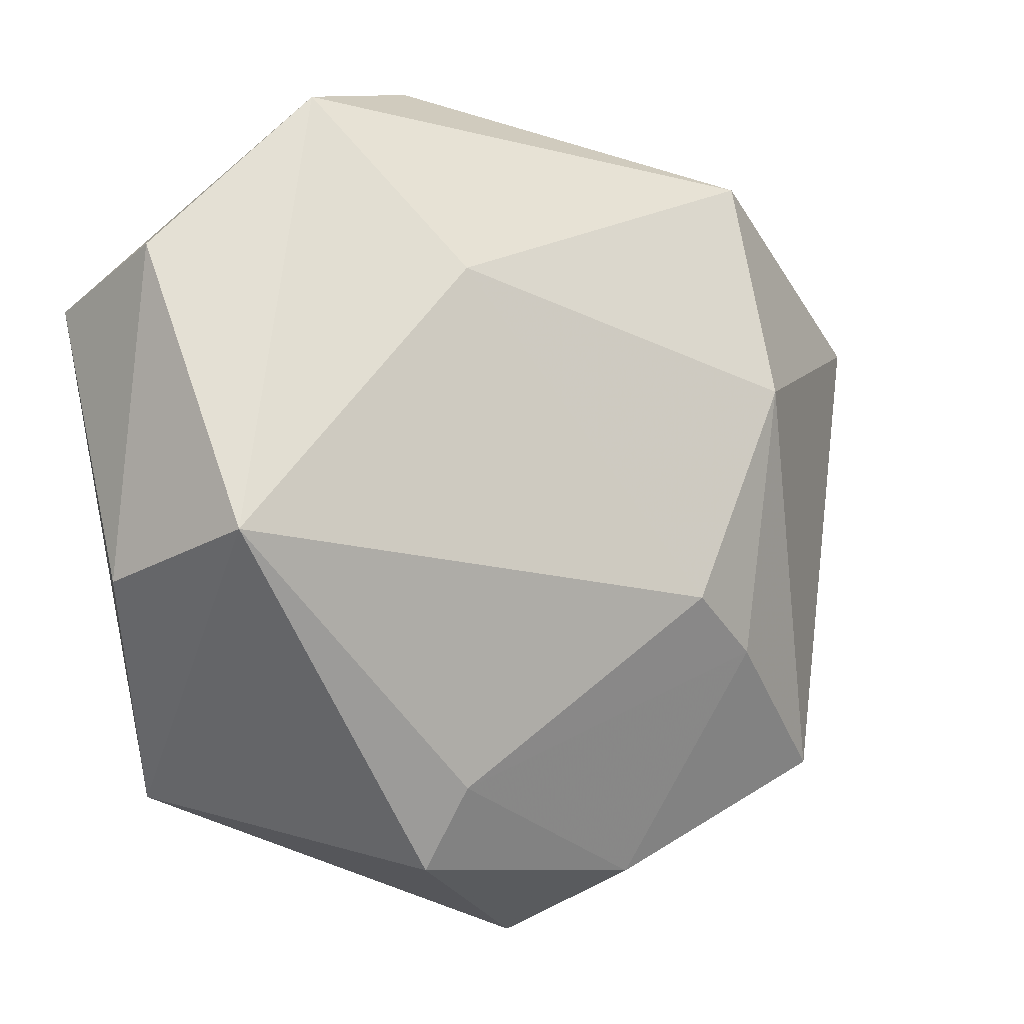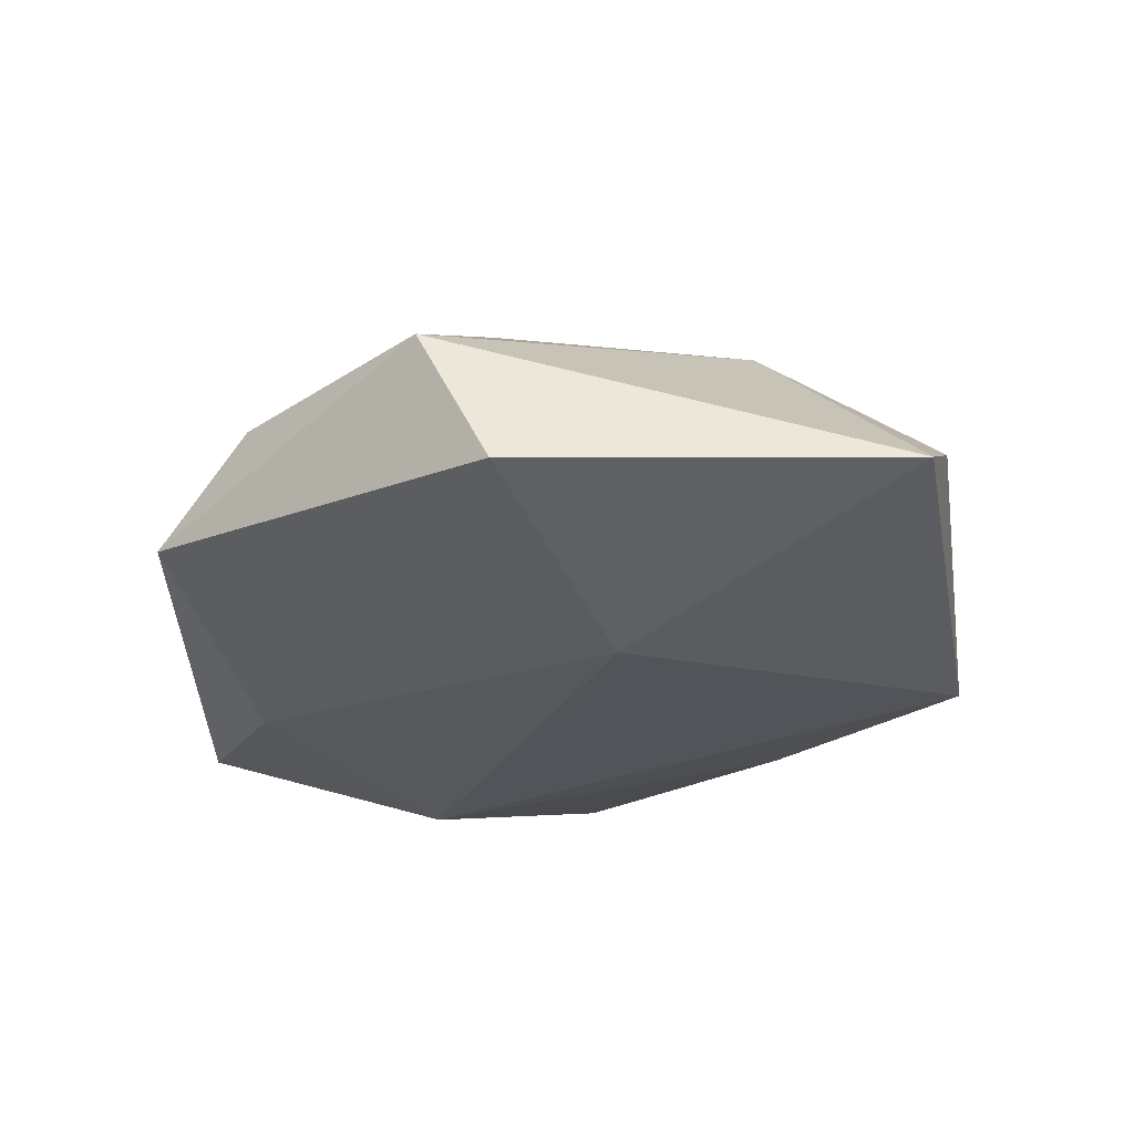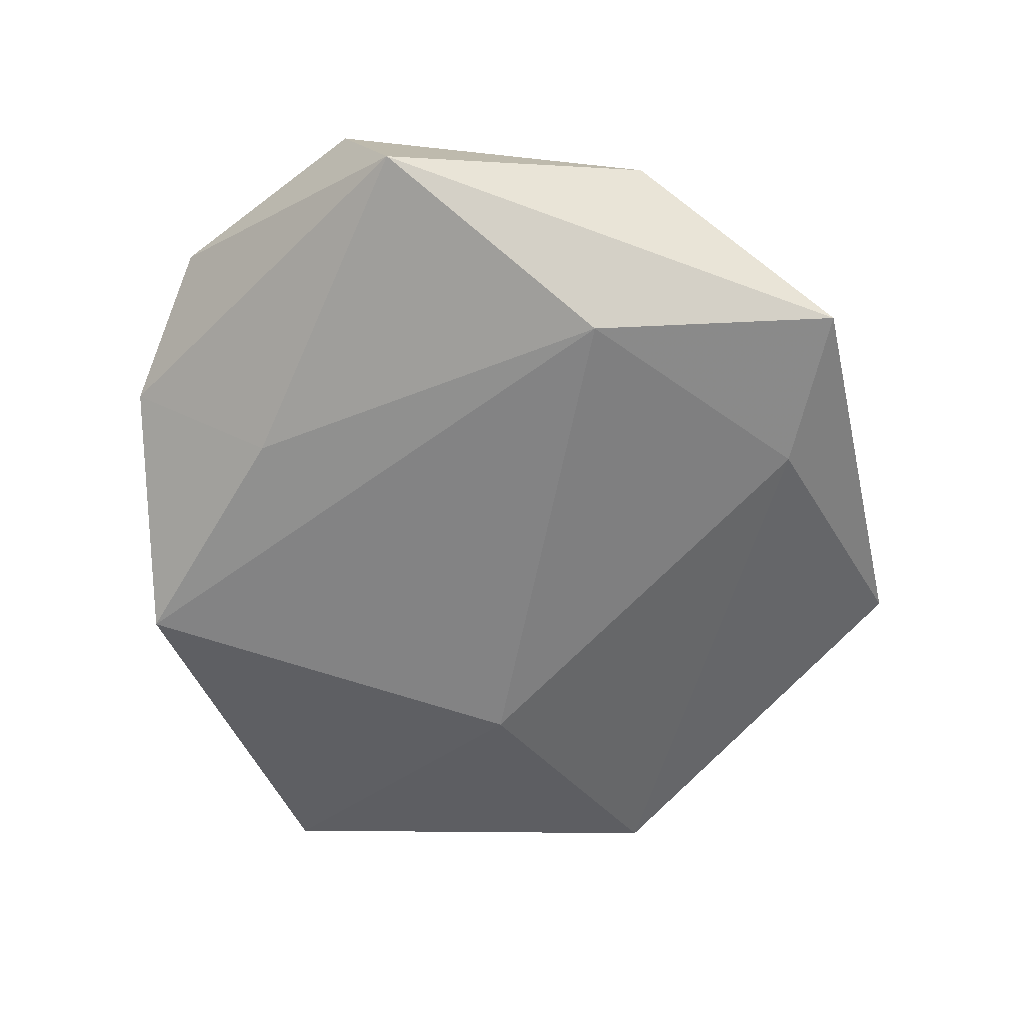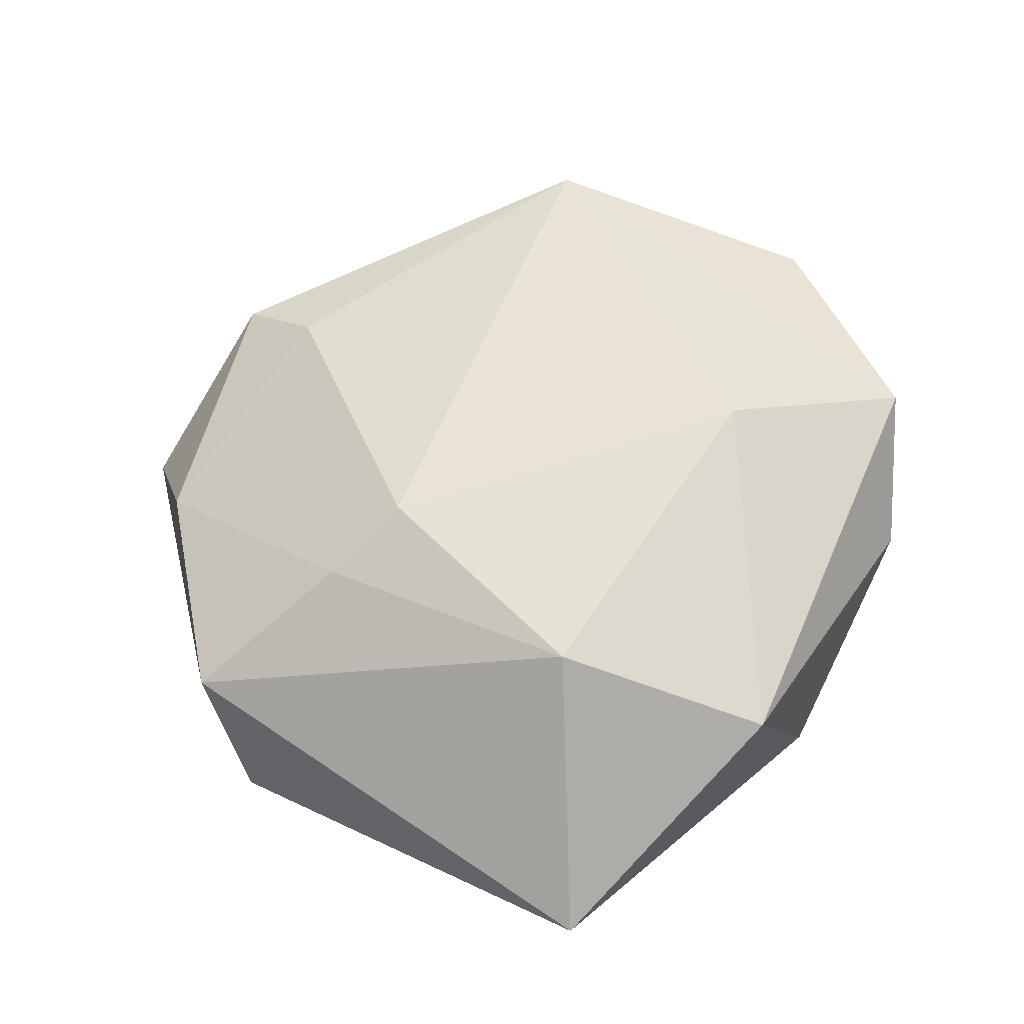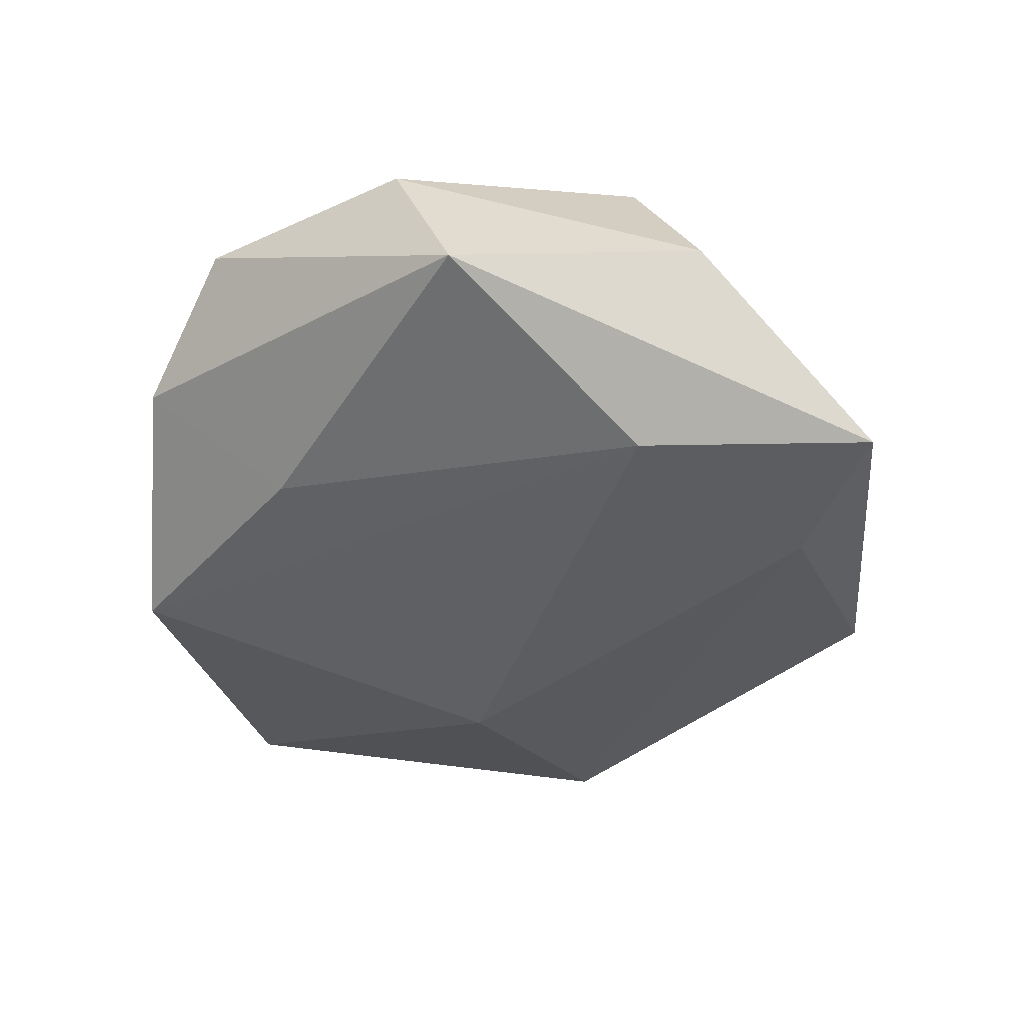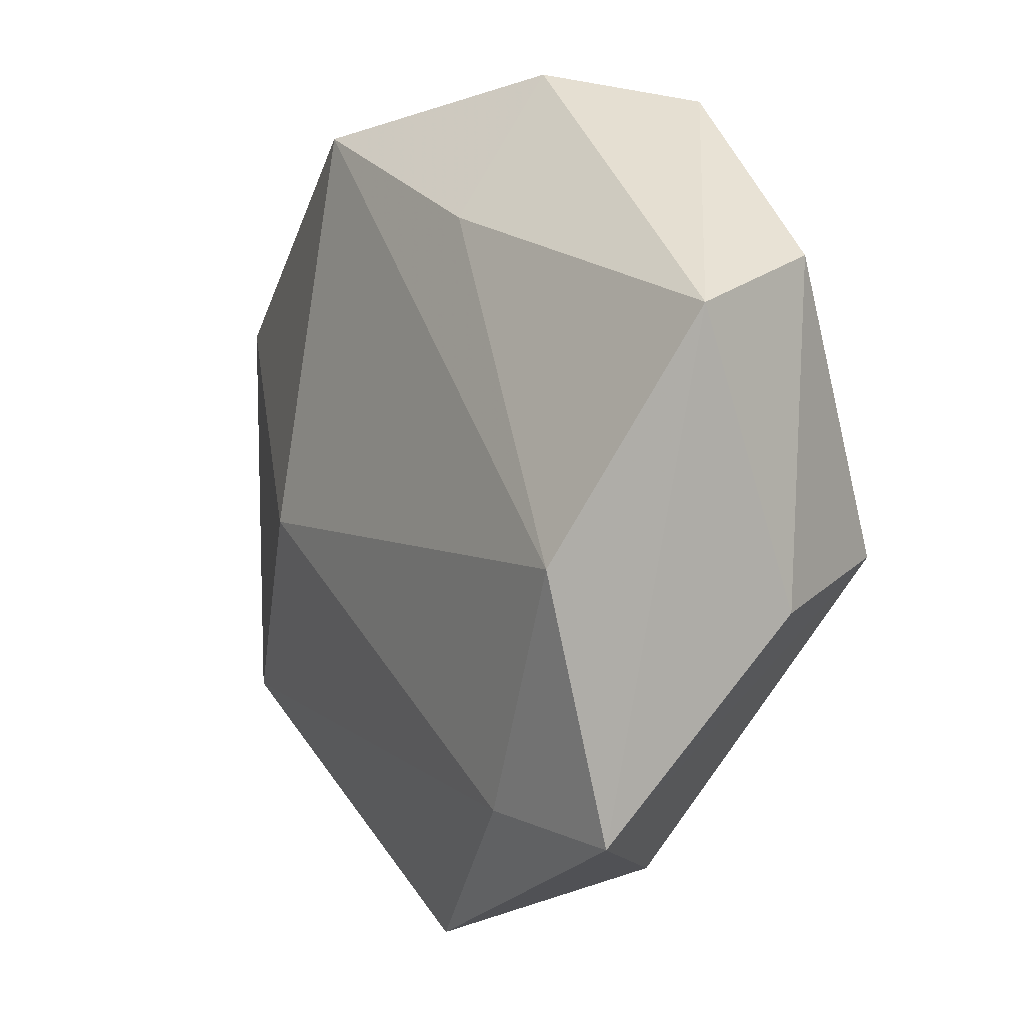
<metadata>
{"format":"obj","ext":"obj","renderer":"f3d","projection":"perspective","resolution":1024,"background":"white","views":[{"elev":-4.1,"azim":-26.6,"up":"+Y"},{"elev":-25.6,"azim":70.7,"up":"+Z"},{"elev":-61.4,"azim":-97.9,"up":"+Z"},{"elev":61.8,"azim":106.2,"up":"+Z"},{"elev":-42.2,"azim":-105.9,"up":"+Z"},{"elev":1.5,"azim":-123.9,"up":"+Y"}]}
</metadata>
<code>
v -0.0313 -0.006184 -0.01801
v 0.02402 -0.01728 0.01613
v 0.04264 -0.0234 -0.008807
v -0.009861 0.02217 0.01637
v -0.04294 -0.01045 0.002357
v 0.0151 -0.04128 0.00496
v -0.01109 -0.0401 0.009168
v -0.008503 0.04467 -0.002631
v -0.01656 -0.03122 -0.01427
v 0.05081 0.01922 -0.005305
v 0.005828 -0.04819 -0.005774
v -0.02328 0.0408 0.006611
v -0.009373 0.02899 -0.01376
v 0.01595 0.03967 -0.01398
v -0.04483 0.01869 -0.009648
v 0.02734 0.01122 0.01706
v 0.03763 -0.0296 0.006365
v -0.03547 -0.005772 0.01879
v -0.03407 -0.03295 -0.01298
v 0.02229 -0.003017 -0.0175
v -0.0409 0.0239 0.005694
v 0.02613 0.03475 0.01017
v 0.01589 -0.01165 0.02027
v -0.008435 -0.0315 0.01373
f 20 10 3
f 18 19 7
f 4 12 18
f 22 12 4
f 18 23 4
f 8 12 22
f 18 12 21
f 3 10 17
f 16 10 22
f 22 4 16
f 16 4 23
f 16 17 10
f 9 20 3
f 1 9 19
f 20 9 1
f 24 23 18
f 18 7 24
f 13 8 14
f 10 20 14
f 22 10 14
f 14 8 22
f 14 1 13
f 20 1 14
f 5 19 18
f 18 21 5
f 3 17 11
f 11 9 3
f 11 7 19
f 19 9 11
f 2 16 23
f 17 16 2
f 23 24 2
f 15 5 21
f 15 1 19
f 19 5 15
f 15 21 12
f 13 1 15
f 12 8 15
f 15 8 13
f 7 11 6
f 6 11 17
f 17 2 6
f 6 24 7
f 6 2 24

</code>
